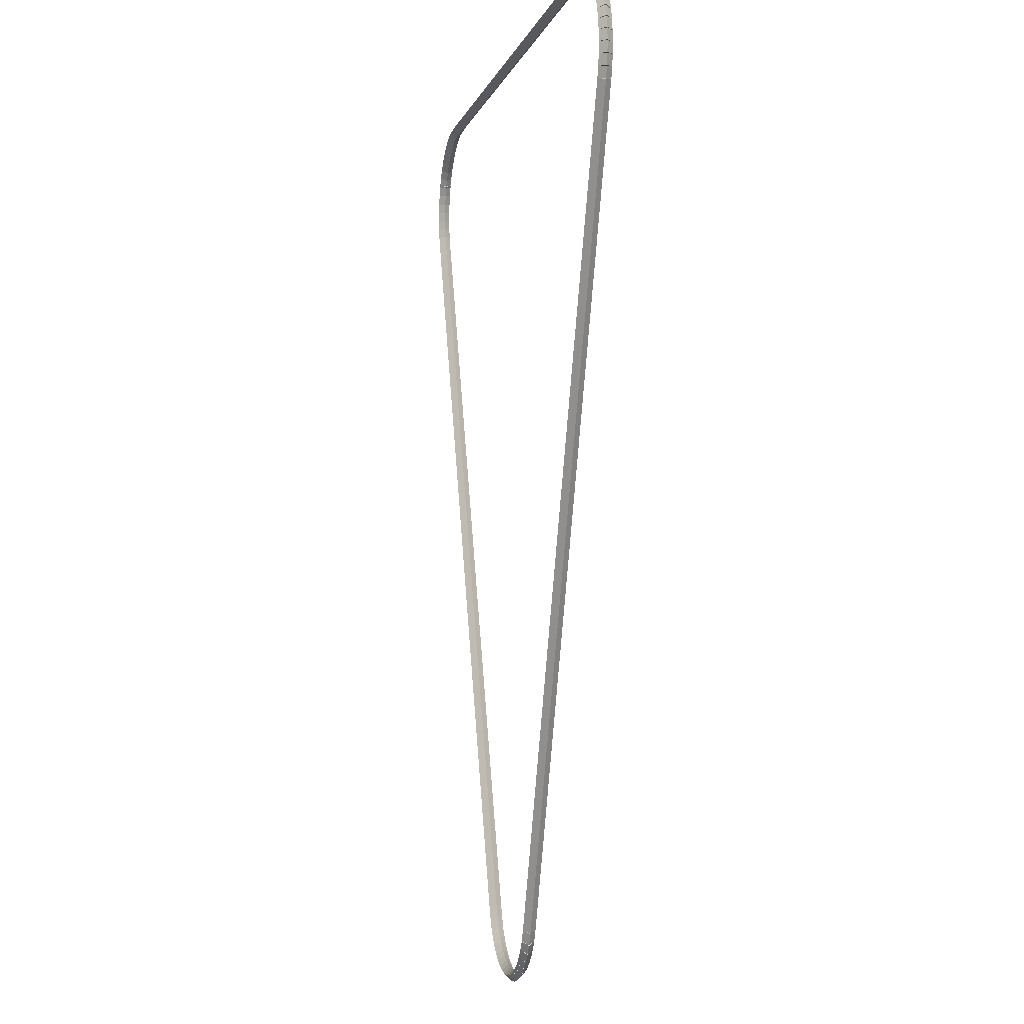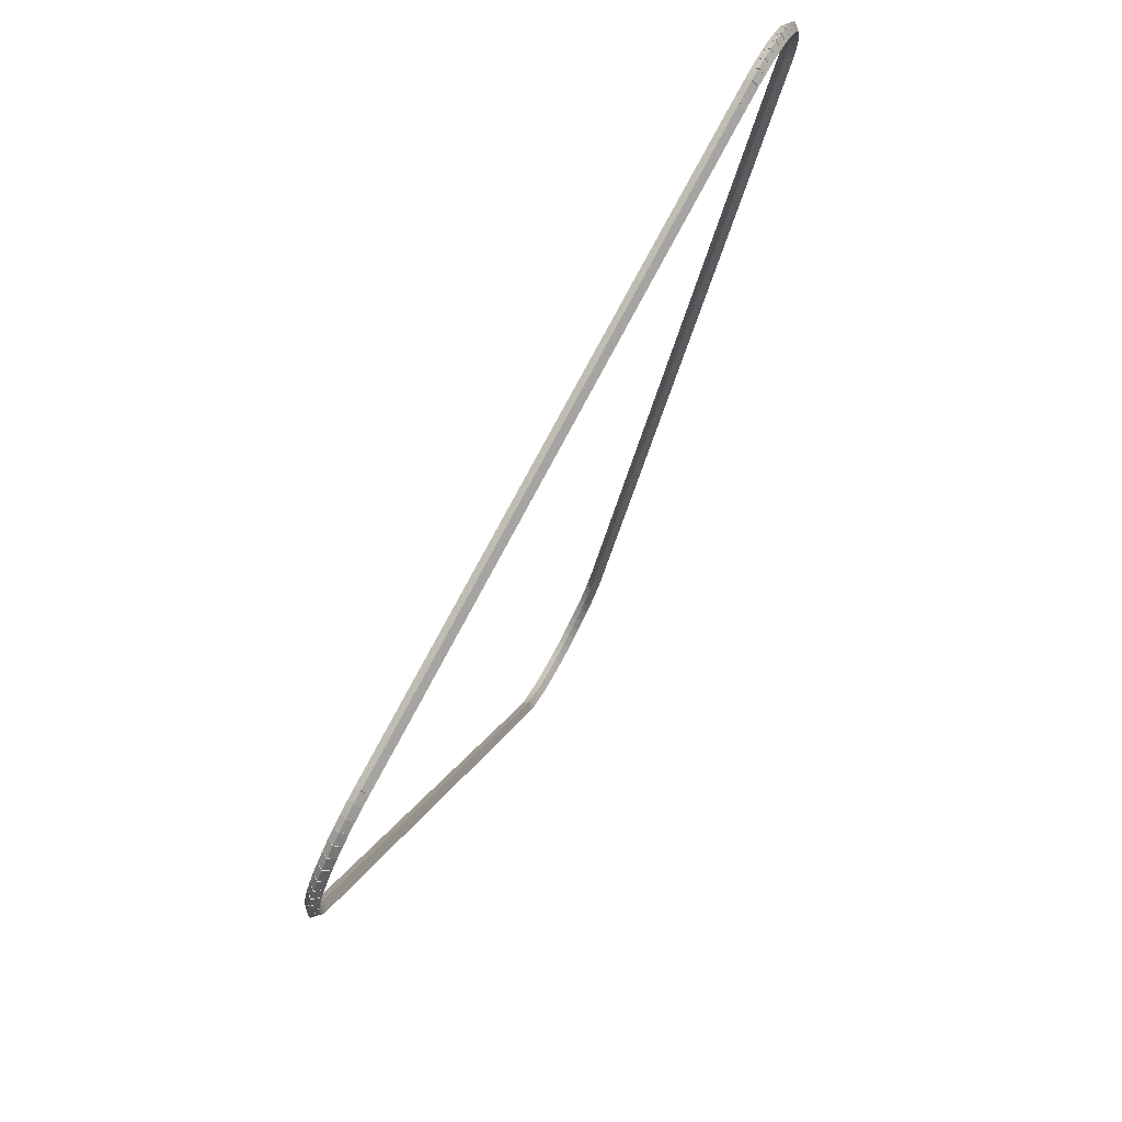
<metadata>
{"format":"obj","ext":"obj","renderer":"f3d","projection":"perspective","resolution":1024,"background":"white","views":[{"elev":-4.1,"azim":-101.7,"up":"+Y"},{"elev":77.7,"azim":-62.0,"up":"+Y"}]}
</metadata>
<code>
g boudary_original_202_0
v -45.75 11.35 47.68
v -45.66 11.31 47.58
v -45.75 11.35 47.48
v -45.84 11.39 47.58
v -45.83 11.19 47.68
v -45.74 11.15 47.58
v -45.83 11.19 47.48
v -45.92 11.23 47.58
f 1 2 3 4
f 6 2 1 5
f 5 1 4 8
f 6 5 8 7
f 8 4 3 7
f 7 3 2 6
g boudary_original_202_0
v -40.8 23.42 47.68
v -40.71 23.38 47.58
v -40.8 23.42 47.48
v -40.89 23.46 47.58
v -45.75 11.35 47.68
v -45.66 11.31 47.58
v -45.75 11.35 47.48
v -45.84 11.39 47.58
f 9 10 11 12
f 14 10 9 13
f 13 9 12 16
f 14 13 16 15
f 16 12 11 15
f 15 11 10 14
g boudary_original_202_0
v -40.74 23.58 47.68
v -40.65 23.54 47.58
v -40.74 23.58 47.48
v -40.84 23.61 47.58
v -40.8 23.42 47.68
v -40.71 23.39 47.58
v -40.8 23.42 47.48
v -40.9 23.46 47.58
f 17 18 19 20
f 22 18 17 21
f 21 17 20 24
f 22 21 24 23
f 24 20 19 23
f 23 19 18 22
g boudary_original_202_0
v -40.7 23.74 47.68
v -40.61 23.72 47.58
v -40.7 23.74 47.48
v -40.8 23.77 47.58
v -40.74 23.58 47.68
v -40.65 23.56 47.58
v -40.74 23.58 47.48
v -40.84 23.6 47.58
f 25 26 27 28
f 30 26 25 29
f 29 25 28 32
f 30 29 32 31
f 32 28 27 31
f 31 27 26 30
g boudary_original_202_0
v -40.69 23.91 47.68
v -40.59 23.9 47.58
v -40.69 23.91 47.48
v -40.78 23.92 47.58
v -40.7 23.74 47.68
v -40.6 23.73 47.58
v -40.7 23.74 47.48
v -40.8 23.75 47.58
f 33 34 35 36
f 38 34 33 37
f 37 33 36 40
f 38 37 40 39
f 40 36 35 39
f 39 35 34 38
g boudary_original_202_0
v -40.69 24.08 47.68
v -40.59 24.08 47.58
v -40.69 24.08 47.48
v -40.79 24.08 47.58
v -40.69 23.91 47.68
v -40.59 23.91 47.58
v -40.69 23.91 47.48
v -40.79 23.91 47.58
f 41 42 43 44
f 46 42 41 45
f 45 41 44 48
f 46 45 48 47
f 48 44 43 47
f 47 43 42 46
g boudary_original_202_0
v -40.71 24.24 47.68
v -40.61 24.26 47.58
v -40.71 24.24 47.48
v -40.81 24.23 47.58
v -40.69 24.08 47.68
v -40.59 24.09 47.58
v -40.69 24.08 47.48
v -40.79 24.06 47.58
f 49 50 51 52
f 54 50 49 53
f 53 49 52 56
f 54 53 56 55
f 56 52 51 55
f 55 51 50 54
g boudary_original_202_0
v -40.75 24.41 47.68
v -40.66 24.43 47.58
v -40.75 24.41 47.48
v -40.85 24.38 47.58
v -40.71 24.24 47.68
v -40.61 24.27 47.58
v -40.71 24.24 47.48
v -40.81 24.22 47.58
f 57 58 59 60
f 62 58 57 61
f 61 57 60 64
f 62 61 64 63
f 64 60 59 63
f 63 59 58 62
g boudary_original_202_0
v -40.82 24.56 47.68
v -40.72 24.6 47.58
v -40.82 24.56 47.48
v -40.91 24.52 47.58
v -40.75 24.41 47.68
v -40.66 24.44 47.58
v -40.75 24.41 47.48
v -40.85 24.37 47.58
f 65 66 67 68
f 70 66 65 69
f 69 65 68 72
f 70 69 72 71
f 72 68 67 71
f 71 67 66 70
g boudary_original_202_0
v -40.84 24.6 47.68
v -40.76 24.65 47.58
v -40.84 24.6 47.48
v -40.92 24.54 47.58
v -40.82 24.56 47.68
v -40.73 24.62 47.58
v -40.82 24.56 47.48
v -40.9 24.51 47.58
f 73 74 75 76
f 78 74 73 77
f 77 73 76 80
f 78 77 80 79
f 80 76 75 79
f 79 75 74 78
g boudary_original_202_0
v -40.9 24.7 47.68
v -40.81 24.75 47.58
v -40.9 24.7 47.48
v -40.99 24.65 47.58
v -40.84 24.6 47.68
v -40.75 24.64 47.58
v -40.84 24.6 47.48
v -40.93 24.55 47.58
f 81 82 83 84
f 86 82 81 85
f 85 81 84 88
f 86 85 88 87
f 88 84 83 87
f 87 83 82 86
g boudary_original_202_0
v -41 24.84 47.68
v -40.92 24.9 47.58
v -41 24.84 47.48
v -41.08 24.78 47.58
v -40.9 24.7 47.68
v -40.82 24.76 47.58
v -40.9 24.7 47.48
v -40.98 24.64 47.58
f 89 90 91 92
f 94 90 89 93
f 93 89 92 96
f 94 93 96 95
f 96 92 91 95
f 95 91 90 94
g boudary_original_202_0
v -41.12 24.96 47.68
v -41.04 25.03 47.58
v -41.12 24.96 47.48
v -41.19 24.89 47.58
v -41 24.84 47.68
v -40.93 24.91 47.58
v -41 24.84 47.48
v -41.07 24.77 47.58
f 97 98 99 100
f 102 98 97 101
f 101 97 100 104
f 102 101 104 103
f 104 100 99 103
f 103 99 98 102
g boudary_original_202_0
v -41.25 25.07 47.68
v -41.18 25.15 47.58
v -41.25 25.07 47.48
v -41.31 24.99 47.58
v -41.12 24.96 47.68
v -41.05 25.04 47.58
v -41.12 24.96 47.48
v -41.18 24.88 47.58
f 105 106 107 108
f 110 106 105 109
f 109 105 108 112
f 110 109 112 111
f 112 108 107 111
f 111 107 106 110
g boudary_original_202_0
v -41.39 25.16 47.68
v -41.34 25.25 47.58
v -41.39 25.16 47.48
v -41.45 25.08 47.58
v -41.25 25.07 47.68
v -41.19 25.15 47.58
v -41.25 25.07 47.48
v -41.3 24.98 47.58
f 113 114 115 116
f 118 114 113 117
f 117 113 116 120
f 118 117 120 119
f 120 116 115 119
f 119 115 114 118
g boudary_original_202_0
v -41.55 25.24 47.68
v -41.5 25.33 47.58
v -41.55 25.24 47.48
v -41.59 25.15 47.58
v -41.39 25.16 47.68
v -41.35 25.25 47.58
v -41.39 25.16 47.48
v -41.44 25.07 47.58
f 121 122 123 124
f 126 122 121 125
f 125 121 124 128
f 126 125 128 127
f 128 124 123 127
f 127 123 122 126
g boudary_original_202_0
v -41.71 25.29 47.68
v -41.68 25.39 47.58
v -41.71 25.29 47.48
v -41.74 25.2 47.58
v -41.55 25.24 47.68
v -41.51 25.33 47.58
v -41.55 25.24 47.48
v -41.58 25.14 47.58
f 129 130 131 132
f 134 130 129 133
f 133 129 132 136
f 134 133 136 135
f 136 132 131 135
f 135 131 130 134
g boudary_original_202_0
v -41.88 25.33 47.68
v -41.86 25.43 47.58
v -41.88 25.33 47.48
v -41.9 25.24 47.58
v -41.71 25.29 47.68
v -41.69 25.39 47.58
v -41.71 25.29 47.48
v -41.73 25.2 47.58
f 137 138 139 140
f 142 138 137 141
f 141 137 140 144
f 142 141 144 143
f 144 140 139 143
f 143 139 138 142
g boudary_original_202_0
v -42.05 25.35 47.68
v -42.04 25.45 47.58
v -42.05 25.35 47.48
v -42.06 25.25 47.58
v -41.88 25.33 47.68
v -41.87 25.43 47.58
v -41.88 25.33 47.48
v -41.89 25.23 47.58
f 145 146 147 148
f 150 146 145 149
f 149 145 148 152
f 150 149 152 151
f 152 148 147 151
f 151 147 146 150
g boudary_original_202_0
v -42.31 25.35 47.68
v -42.31 25.45 47.58
v -42.31 25.35 47.48
v -42.31 25.25 47.58
v -42.05 25.35 47.68
v -42.05 25.45 47.58
v -42.05 25.35 47.48
v -42.05 25.25 47.58
f 153 154 155 156
f 158 154 153 157
f 157 153 156 160
f 158 157 160 159
f 160 156 155 159
f 159 155 154 158
g boudary_original_202_0
v -42.4 25.36 47.68
v -42.39 25.46 47.58
v -42.4 25.36 47.48
v -42.41 25.26 47.58
v -42.31 25.35 47.68
v -42.3 25.45 47.58
v -42.31 25.35 47.48
v -42.31 25.25 47.58
f 161 162 163 164
f 166 162 161 165
f 165 161 164 168
f 166 165 168 167
f 168 164 163 167
f 167 163 162 166
g boudary_original_202_0
v -52.08 25.35 47.68
v -52.08 25.45 47.58
v -52.08 25.35 47.48
v -52.08 25.25 47.58
v -42.4 25.36 47.68
v -42.4 25.46 47.58
v -42.4 25.36 47.48
v -42.4 25.26 47.58
f 169 170 171 172
f 174 170 169 173
f 173 169 172 176
f 174 173 176 175
f 176 172 171 175
f 175 171 170 174
g boudary_original_202_0
v -52.26 25.34 47.68
v -52.26 25.44 47.58
v -52.26 25.34 47.48
v -52.25 25.24 47.58
v -52.08 25.35 47.68
v -52.09 25.45 47.58
v -52.08 25.35 47.48
v -52.08 25.25 47.58
f 177 178 179 180
f 182 178 177 181
f 181 177 180 184
f 182 181 184 183
f 184 180 179 183
f 183 179 178 182
g boudary_original_202_0
v -52.43 25.31 47.68
v -52.44 25.41 47.58
v -52.43 25.31 47.48
v -52.41 25.21 47.58
v -52.26 25.34 47.68
v -52.27 25.44 47.58
v -52.26 25.34 47.48
v -52.24 25.25 47.58
f 185 186 187 188
f 190 186 185 189
f 189 185 188 192
f 190 189 192 191
f 192 188 187 191
f 191 187 186 190
g boudary_original_202_0
v -52.59 25.26 47.68
v -52.62 25.36 47.58
v -52.59 25.26 47.48
v -52.56 25.17 47.58
v -52.43 25.31 47.68
v -52.46 25.41 47.58
v -52.43 25.31 47.48
v -52.4 25.22 47.58
f 193 194 195 196
f 198 194 193 197
f 197 193 196 200
f 198 197 200 199
f 200 196 195 199
f 199 195 194 198
g boudary_original_202_0
v -52.75 25.2 47.68
v -52.79 25.29 47.58
v -52.75 25.2 47.48
v -52.71 25.1 47.58
v -52.59 25.26 47.68
v -52.63 25.36 47.58
v -52.59 25.26 47.48
v -52.55 25.17 47.58
f 201 202 203 204
f 206 202 201 205
f 205 201 204 208
f 206 205 208 207
f 208 204 203 207
f 207 203 202 206
g boudary_original_202_0
v -52.9 25.11 47.68
v -52.95 25.2 47.58
v -52.9 25.11 47.48
v -52.85 25.02 47.58
v -52.75 25.2 47.68
v -52.8 25.28 47.58
v -52.75 25.2 47.48
v -52.7 25.11 47.58
f 209 210 211 212
f 214 210 209 213
f 213 209 212 216
f 214 213 216 215
f 216 212 211 215
f 215 211 210 214
g boudary_original_202_0
v -53.04 25.01 47.68
v -53.1 25.09 47.58
v -53.04 25.01 47.48
v -52.98 24.93 47.58
v -52.9 25.11 47.68
v -52.96 25.19 47.58
v -52.9 25.11 47.48
v -52.84 25.03 47.58
f 217 218 219 220
f 222 218 217 221
f 221 217 220 224
f 222 221 224 223
f 224 220 219 223
f 223 219 218 222
g boudary_original_202_0
v -53.16 24.89 47.68
v -53.23 24.96 47.58
v -53.16 24.89 47.48
v -53.09 24.82 47.58
v -53.04 25.01 47.68
v -53.11 25.08 47.58
v -53.04 25.01 47.48
v -52.97 24.93 47.58
f 225 226 227 228
f 230 226 225 229
f 229 225 228 232
f 230 229 232 231
f 232 228 227 231
f 231 227 226 230
g boudary_original_202_0
v -53.27 24.76 47.68
v -53.35 24.82 47.58
v -53.27 24.76 47.48
v -53.19 24.7 47.58
v -53.16 24.89 47.68
v -53.24 24.95 47.58
v -53.16 24.89 47.48
v -53.08 24.83 47.58
f 233 234 235 236
f 238 234 233 237
f 237 233 236 240
f 238 237 240 239
f 240 236 235 239
f 239 235 234 238
g boudary_original_202_0
v -53.33 24.66 47.68
v -53.42 24.71 47.58
v -53.33 24.66 47.48
v -53.25 24.6 47.58
v -53.27 24.76 47.68
v -53.35 24.81 47.58
v -53.27 24.76 47.48
v -53.18 24.71 47.58
f 241 242 243 244
f 246 242 241 245
f 245 241 244 248
f 246 245 248 247
f 248 244 243 247
f 247 243 242 246
g boudary_original_202_0
v -53.36 24.62 47.68
v -53.44 24.69 47.58
v -53.36 24.62 47.48
v -53.28 24.56 47.58
v -53.33 24.66 47.68
v -53.41 24.72 47.58
v -53.33 24.66 47.48
v -53.25 24.6 47.58
f 249 250 251 252
f 254 250 249 253
f 253 249 252 256
f 254 253 256 255
f 256 252 251 255
f 255 251 250 254
g boudary_original_202_0
v -53.43 24.47 47.68
v -53.52 24.51 47.58
v -53.43 24.47 47.48
v -53.34 24.43 47.58
v -53.36 24.62 47.68
v -53.45 24.67 47.58
v -53.36 24.62 47.48
v -53.27 24.58 47.58
f 257 258 259 260
f 262 258 257 261
f 261 257 260 264
f 262 261 264 263
f 264 260 259 263
f 263 259 258 262
g boudary_original_202_0
v -53.48 24.31 47.68
v -53.58 24.34 47.58
v -53.48 24.31 47.48
v -53.39 24.28 47.58
v -53.43 24.47 47.68
v -53.52 24.5 47.58
v -53.43 24.47 47.48
v -53.33 24.44 47.58
f 265 266 267 268
f 270 266 265 269
f 269 265 268 272
f 270 269 272 271
f 272 268 267 271
f 271 267 266 270
g boudary_original_202_0
v -53.51 24.15 47.68
v -53.61 24.17 47.58
v -53.51 24.15 47.48
v -53.41 24.13 47.58
v -53.48 24.31 47.68
v -53.58 24.33 47.58
v -53.48 24.31 47.48
v -53.38 24.29 47.58
f 273 274 275 276
f 278 274 273 277
f 277 273 276 280
f 278 277 280 279
f 280 276 275 279
f 279 275 274 278
g boudary_original_202_0
v -53.52 23.98 47.68
v -53.62 23.99 47.58
v -53.52 23.98 47.48
v -53.42 23.97 47.58
v -53.51 24.15 47.68
v -53.61 24.15 47.58
v -53.51 24.15 47.48
v -53.41 24.14 47.58
f 281 282 283 284
f 286 282 281 285
f 285 281 284 288
f 286 285 288 287
f 288 284 283 287
f 287 283 282 286
g boudary_original_202_0
v -53.51 23.81 47.68
v -53.61 23.81 47.58
v -53.51 23.81 47.48
v -53.41 23.82 47.58
v -53.52 23.98 47.68
v -53.62 23.97 47.58
v -53.52 23.98 47.48
v -53.42 23.99 47.58
f 289 290 291 292
f 294 290 289 293
f 293 289 292 296
f 294 293 296 295
f 296 292 291 295
f 295 291 290 294
g boudary_original_202_0
v -53.48 23.65 47.68
v -53.58 23.63 47.58
v -53.48 23.65 47.48
v -53.38 23.67 47.58
v -53.51 23.81 47.68
v -53.61 23.8 47.58
v -53.51 23.81 47.48
v -53.42 23.83 47.58
f 297 298 299 300
f 302 298 297 301
f 301 297 300 304
f 302 301 304 303
f 304 300 299 303
f 303 299 298 302
g boudary_original_202_0
v -53.43 23.49 47.68
v -53.53 23.46 47.58
v -53.43 23.49 47.48
v -53.34 23.52 47.58
v -53.48 23.65 47.68
v -53.58 23.62 47.58
v -53.48 23.65 47.48
v -53.39 23.68 47.58
f 305 306 307 308
f 310 306 305 309
f 309 305 308 312
f 310 309 312 311
f 312 308 307 311
f 311 307 306 310
g boudary_original_202_0
v -48.56 11.58 47.68
v -48.66 11.55 47.58
v -48.56 11.58 47.48
v -48.47 11.62 47.58
v -53.43 23.49 47.68
v -53.53 23.45 47.58
v -53.43 23.49 47.48
v -53.34 23.52 47.58
f 313 314 315 316
f 318 314 313 317
f 317 313 316 320
f 318 317 320 319
f 320 316 315 319
f 319 315 314 318
g boudary_original_202_0
v -48.42 11.25 47.68
v -48.52 11.22 47.58
v -48.42 11.25 47.48
v -48.33 11.29 47.58
v -48.56 11.58 47.68
v -48.66 11.55 47.58
v -48.56 11.58 47.48
v -48.47 11.62 47.58
f 321 322 323 324
f 326 322 321 325
f 325 321 324 328
f 326 325 328 327
f 328 324 323 327
f 327 323 322 326
g boudary_original_202_0
v -48.34 11.07 47.68
v -48.43 11.03 47.58
v -48.34 11.07 47.48
v -48.25 11.12 47.58
v -48.42 11.25 47.68
v -48.51 11.21 47.58
v -48.42 11.25 47.48
v -48.33 11.3 47.58
f 329 330 331 332
f 334 330 329 333
f 333 329 332 336
f 334 333 336 335
f 336 332 331 335
f 335 331 330 334
g boudary_original_202_0
v -48.34 11.07 47.68
v -48.42 11.02 47.58
v -48.34 11.07 47.48
v -48.25 11.12 47.58
v -48.34 11.07 47.68
v -48.42 11.03 47.58
v -48.34 11.07 47.48
v -48.25 11.12 47.58
f 337 338 339 340
f 342 338 337 341
f 341 337 340 344
f 342 341 344 343
f 344 340 339 343
f 343 339 338 342
g boudary_original_202_0
v -48.23 10.93 47.68
v -48.31 10.87 47.58
v -48.23 10.93 47.48
v -48.15 10.99 47.58
v -48.34 11.07 47.68
v -48.42 11.01 47.58
v -48.34 11.07 47.48
v -48.26 11.13 47.58
f 345 346 347 348
f 350 346 345 349
f 349 345 348 352
f 350 349 352 351
f 352 348 347 351
f 351 347 346 350
g boudary_original_202_0
v -48.11 10.81 47.68
v -48.18 10.74 47.58
v -48.11 10.81 47.48
v -48.04 10.88 47.58
v -48.23 10.93 47.68
v -48.3 10.86 47.58
v -48.23 10.93 47.48
v -48.16 11 47.58
f 353 354 355 356
f 358 354 353 357
f 357 353 356 360
f 358 357 360 359
f 360 356 355 359
f 359 355 354 358
g boudary_original_202_0
v -47.97 10.7 47.68
v -48.03 10.62 47.58
v -47.97 10.7 47.48
v -47.91 10.77 47.58
v -48.11 10.81 47.68
v -48.17 10.73 47.58
v -48.11 10.81 47.48
v -48.05 10.88 47.58
f 361 362 363 364
f 366 362 361 365
f 365 361 364 368
f 366 365 368 367
f 368 364 363 367
f 367 363 362 366
g boudary_original_202_0
v -47.82 10.6 47.68
v -47.88 10.52 47.58
v -47.82 10.6 47.48
v -47.77 10.69 47.58
v -47.97 10.7 47.68
v -48.02 10.61 47.58
v -47.97 10.7 47.48
v -47.92 10.78 47.58
f 369 370 371 372
f 374 370 369 373
f 373 369 372 376
f 374 373 376 375
f 376 372 371 375
f 375 371 370 374
g boudary_original_202_0
v -47.66 10.52 47.68
v -47.71 10.43 47.58
v -47.66 10.52 47.48
v -47.62 10.62 47.58
v -47.82 10.6 47.68
v -47.87 10.51 47.58
v -47.82 10.6 47.48
v -47.78 10.69 47.58
f 377 378 379 380
f 382 378 377 381
f 381 377 380 384
f 382 381 384 383
f 384 380 379 383
f 383 379 378 382
g boudary_original_202_0
v -47.49 10.47 47.68
v -47.53 10.37 47.58
v -47.49 10.47 47.48
v -47.46 10.56 47.58
v -47.66 10.52 47.68
v -47.69 10.43 47.58
v -47.66 10.52 47.48
v -47.63 10.62 47.58
f 385 386 387 388
f 390 386 385 389
f 389 385 388 392
f 390 389 392 391
f 392 388 387 391
f 391 387 386 390
g boudary_original_202_0
v -47.32 10.43 47.68
v -47.34 10.33 47.58
v -47.32 10.43 47.48
v -47.3 10.53 47.58
v -47.49 10.47 47.68
v -47.52 10.37 47.58
v -47.49 10.47 47.48
v -47.47 10.57 47.58
f 393 394 395 396
f 398 394 393 397
f 397 393 396 400
f 398 397 400 399
f 400 396 395 399
f 399 395 394 398
g boudary_original_202_0
v -47.15 10.41 47.68
v -47.15 10.31 47.58
v -47.15 10.41 47.48
v -47.14 10.51 47.58
v -47.32 10.43 47.68
v -47.33 10.33 47.58
v -47.32 10.43 47.48
v -47.31 10.53 47.58
f 401 402 403 404
f 406 402 401 405
f 405 401 404 408
f 406 405 408 407
f 408 404 403 407
f 407 403 402 406
g boudary_original_202_0
v -46.97 10.42 47.68
v -46.97 10.32 47.58
v -46.97 10.42 47.48
v -46.97 10.52 47.58
v -47.15 10.41 47.68
v -47.14 10.31 47.58
v -47.15 10.41 47.48
v -47.15 10.51 47.58
f 409 410 411 412
f 414 410 409 413
f 413 409 412 416
f 414 413 416 415
f 416 412 411 415
f 415 411 410 414
g boudary_original_202_0
v -46.79 10.45 47.68
v -46.78 10.35 47.58
v -46.79 10.45 47.48
v -46.81 10.55 47.58
v -46.97 10.42 47.68
v -46.95 10.32 47.58
v -46.97 10.42 47.48
v -46.98 10.52 47.58
f 417 418 419 420
f 422 418 417 421
f 421 417 420 424
f 422 421 424 423
f 424 420 419 423
f 423 419 418 422
g boudary_original_202_0
v -46.62 10.5 47.68
v -46.6 10.4 47.58
v -46.62 10.5 47.48
v -46.65 10.59 47.58
v -46.79 10.45 47.68
v -46.77 10.35 47.58
v -46.79 10.45 47.48
v -46.82 10.55 47.58
f 425 426 427 428
f 430 426 425 429
f 429 425 428 432
f 430 429 432 431
f 432 428 427 431
f 431 427 426 430
g boudary_original_202_0
v -46.46 10.57 47.68
v -46.42 10.47 47.58
v -46.46 10.57 47.48
v -46.5 10.66 47.58
v -46.62 10.5 47.68
v -46.59 10.41 47.58
v -46.62 10.5 47.48
v -46.66 10.59 47.58
f 433 434 435 436
f 438 434 433 437
f 437 433 436 440
f 438 437 440 439
f 440 436 435 439
f 439 435 434 438
g boudary_original_202_0
v -46.31 10.65 47.68
v -46.26 10.57 47.58
v -46.31 10.65 47.48
v -46.36 10.74 47.58
v -46.46 10.57 47.68
v -46.41 10.48 47.58
v -46.46 10.57 47.48
v -46.51 10.65 47.58
f 441 442 443 444
f 446 442 441 445
f 445 441 444 448
f 446 445 448 447
f 448 444 443 447
f 447 443 442 446
g boudary_original_202_0
v -46.16 10.76 47.68
v -46.11 10.68 47.58
v -46.16 10.76 47.48
v -46.22 10.84 47.58
v -46.31 10.65 47.68
v -46.25 10.57 47.58
v -46.31 10.65 47.48
v -46.37 10.73 47.58
f 449 450 451 452
f 454 450 449 453
f 453 449 452 456
f 454 453 456 455
f 456 452 451 455
f 455 451 450 454
g boudary_original_202_0
v -46.04 10.88 47.68
v -45.97 10.81 47.58
v -46.04 10.88 47.48
v -46.1 10.95 47.58
v -46.16 10.76 47.68
v -46.1 10.69 47.58
v -46.16 10.76 47.48
v -46.23 10.83 47.58
f 457 458 459 460
f 462 458 457 461
f 461 457 460 464
f 462 461 464 463
f 464 460 459 463
f 463 459 458 462
g boudary_original_202_0
v -45.92 11.01 47.68
v -45.85 10.95 47.58
v -45.92 11.01 47.48
v -46 11.08 47.58
v -46.04 10.88 47.68
v -45.96 10.81 47.58
v -46.04 10.88 47.48
v -46.11 10.94 47.58
f 465 466 467 468
f 470 466 465 469
f 469 465 468 472
f 470 469 472 471
f 472 468 467 471
f 471 467 466 470
g boudary_original_202_0
v -45.83 11.19 47.68
v -45.74 11.14 47.58
v -45.83 11.19 47.48
v -45.91 11.24 47.58
v -45.92 11.01 47.68
v -45.83 10.97 47.58
v -45.92 11.01 47.48
v -46.01 11.06 47.58
f 473 474 475 476
f 478 474 473 477
f 477 473 476 480
f 478 477 480 479
f 480 476 475 479
f 479 475 474 478

</code>
